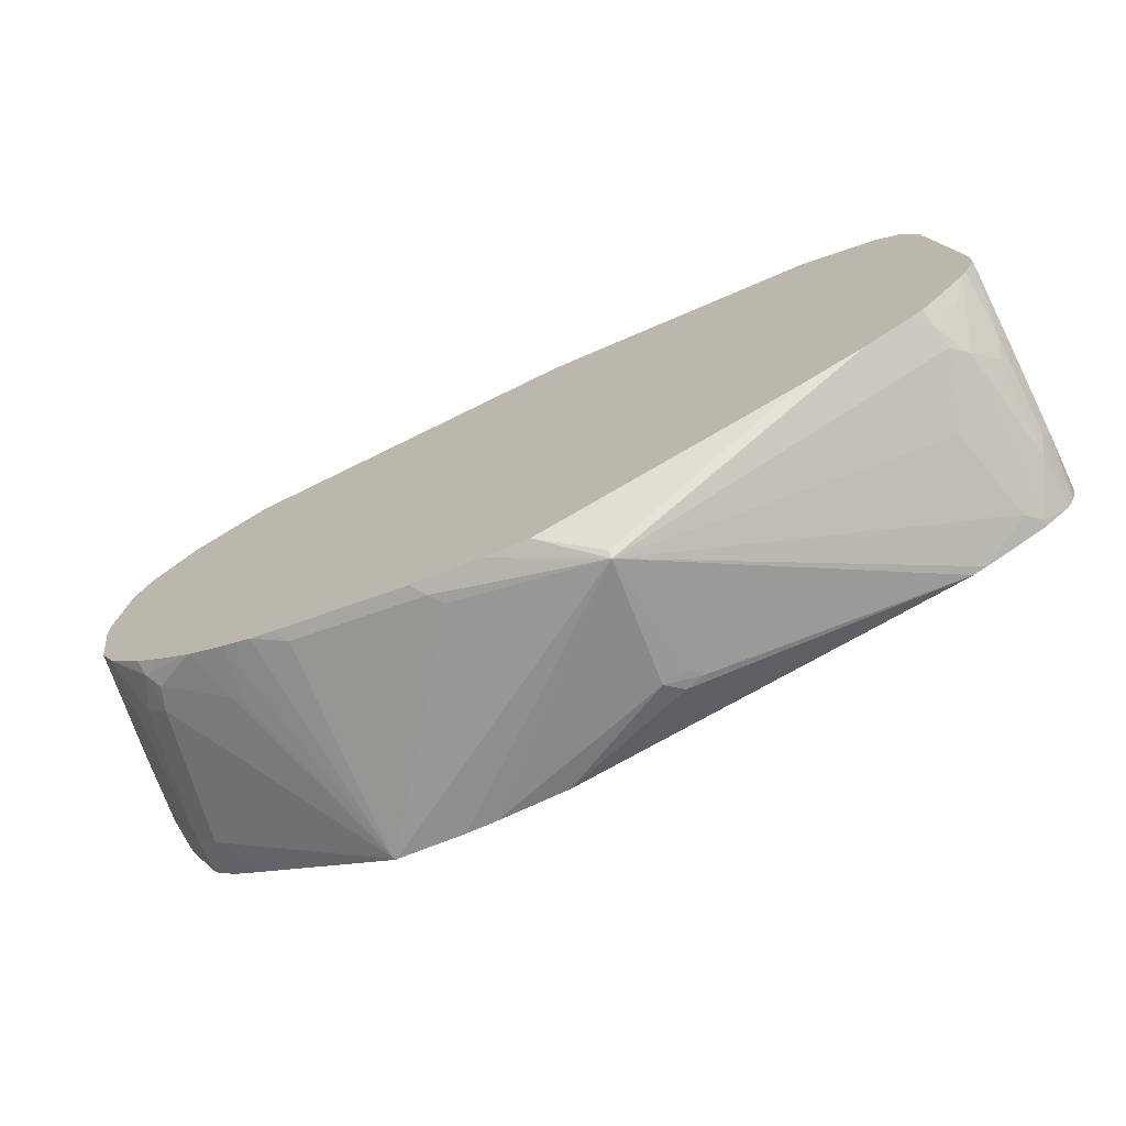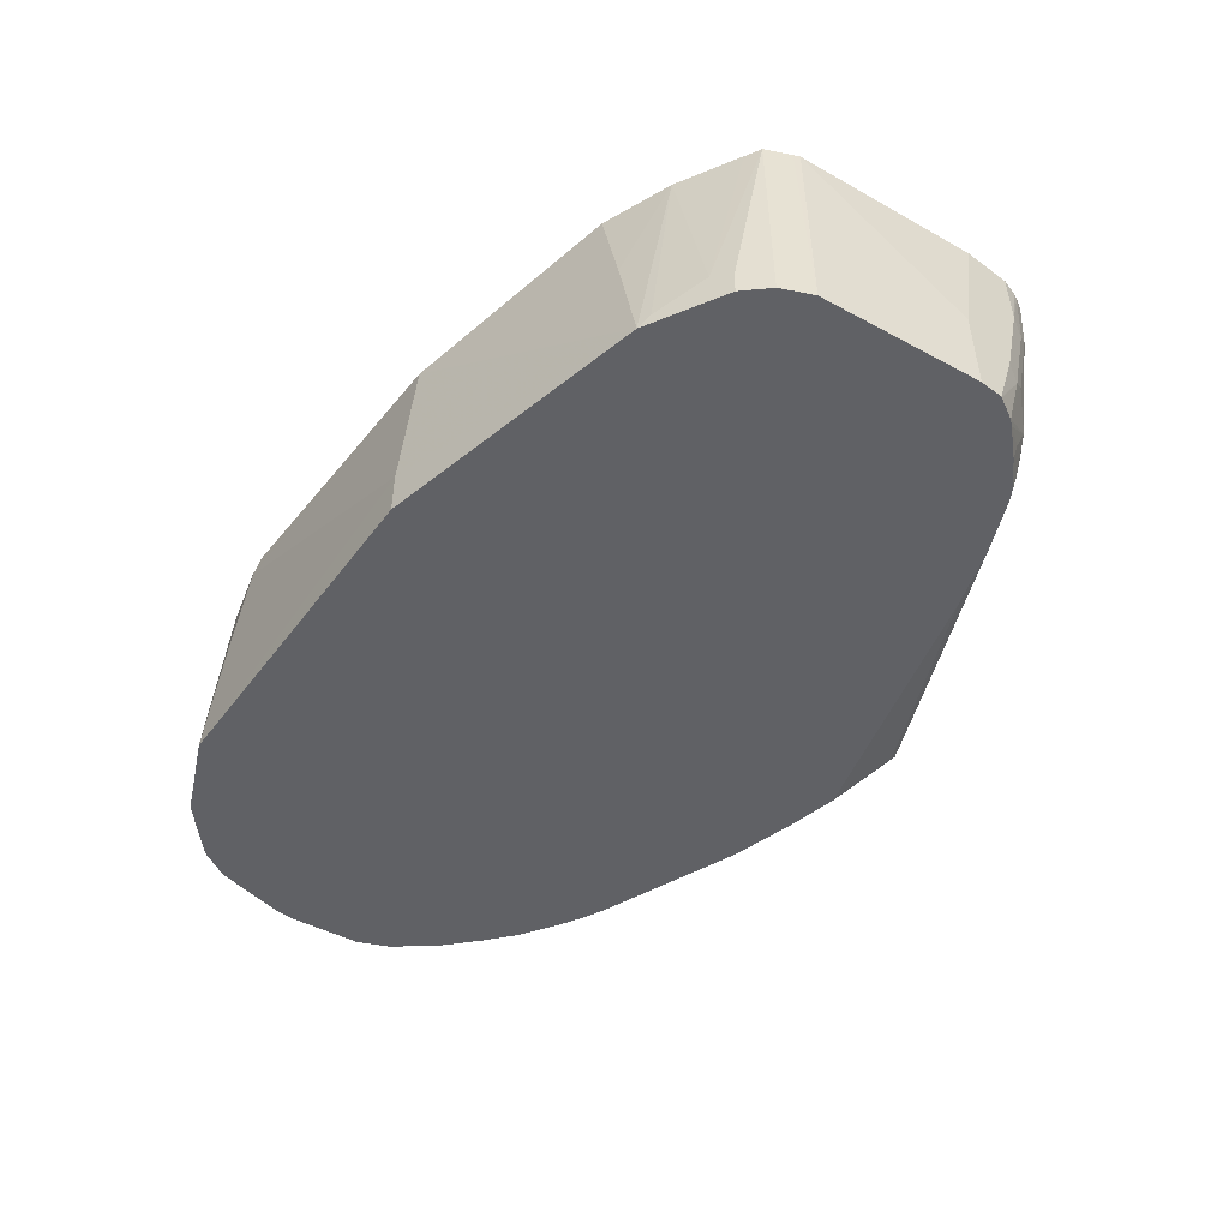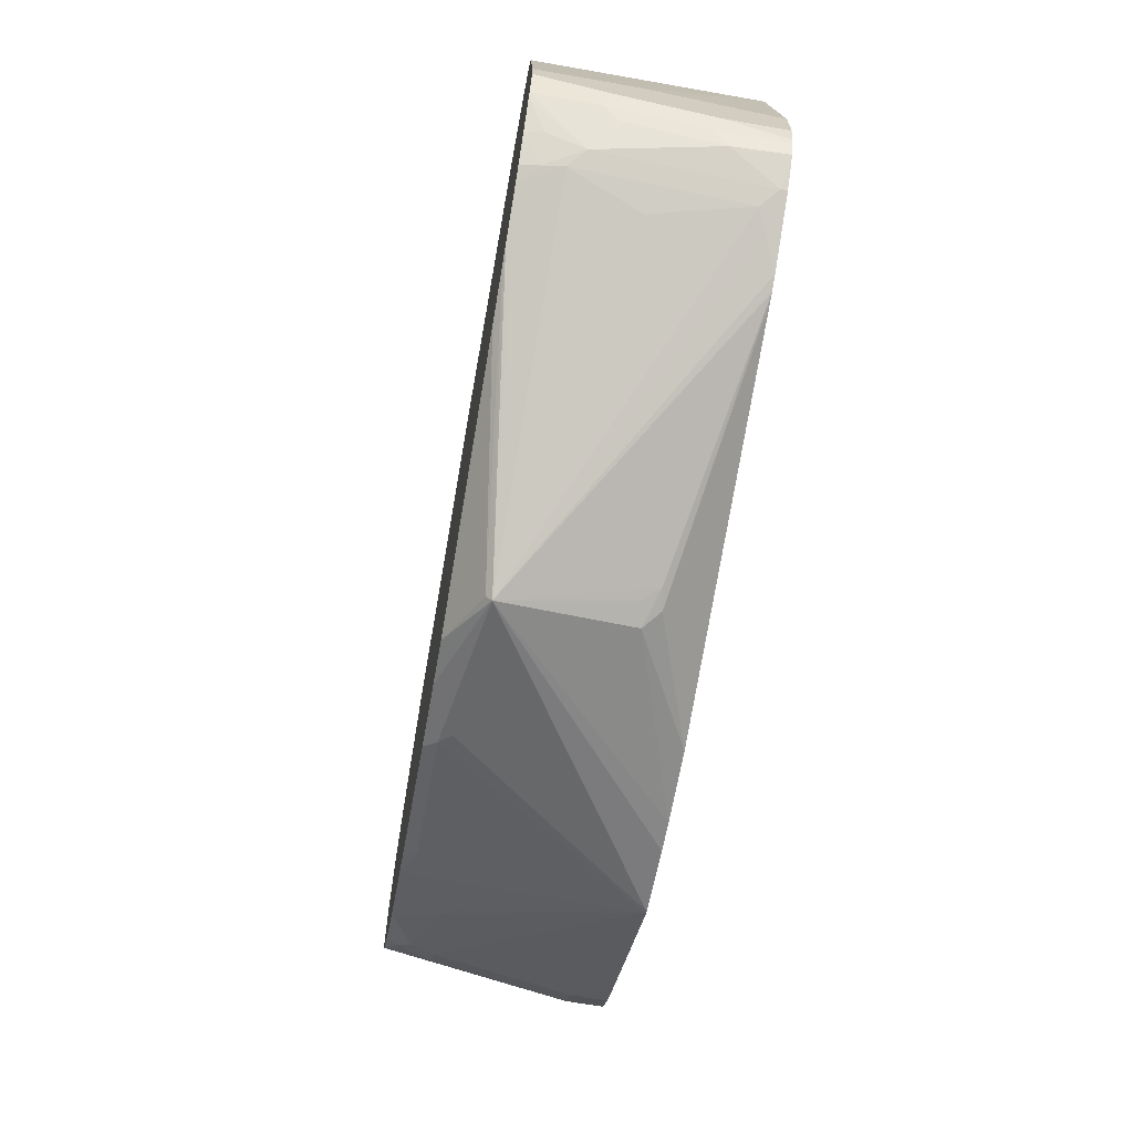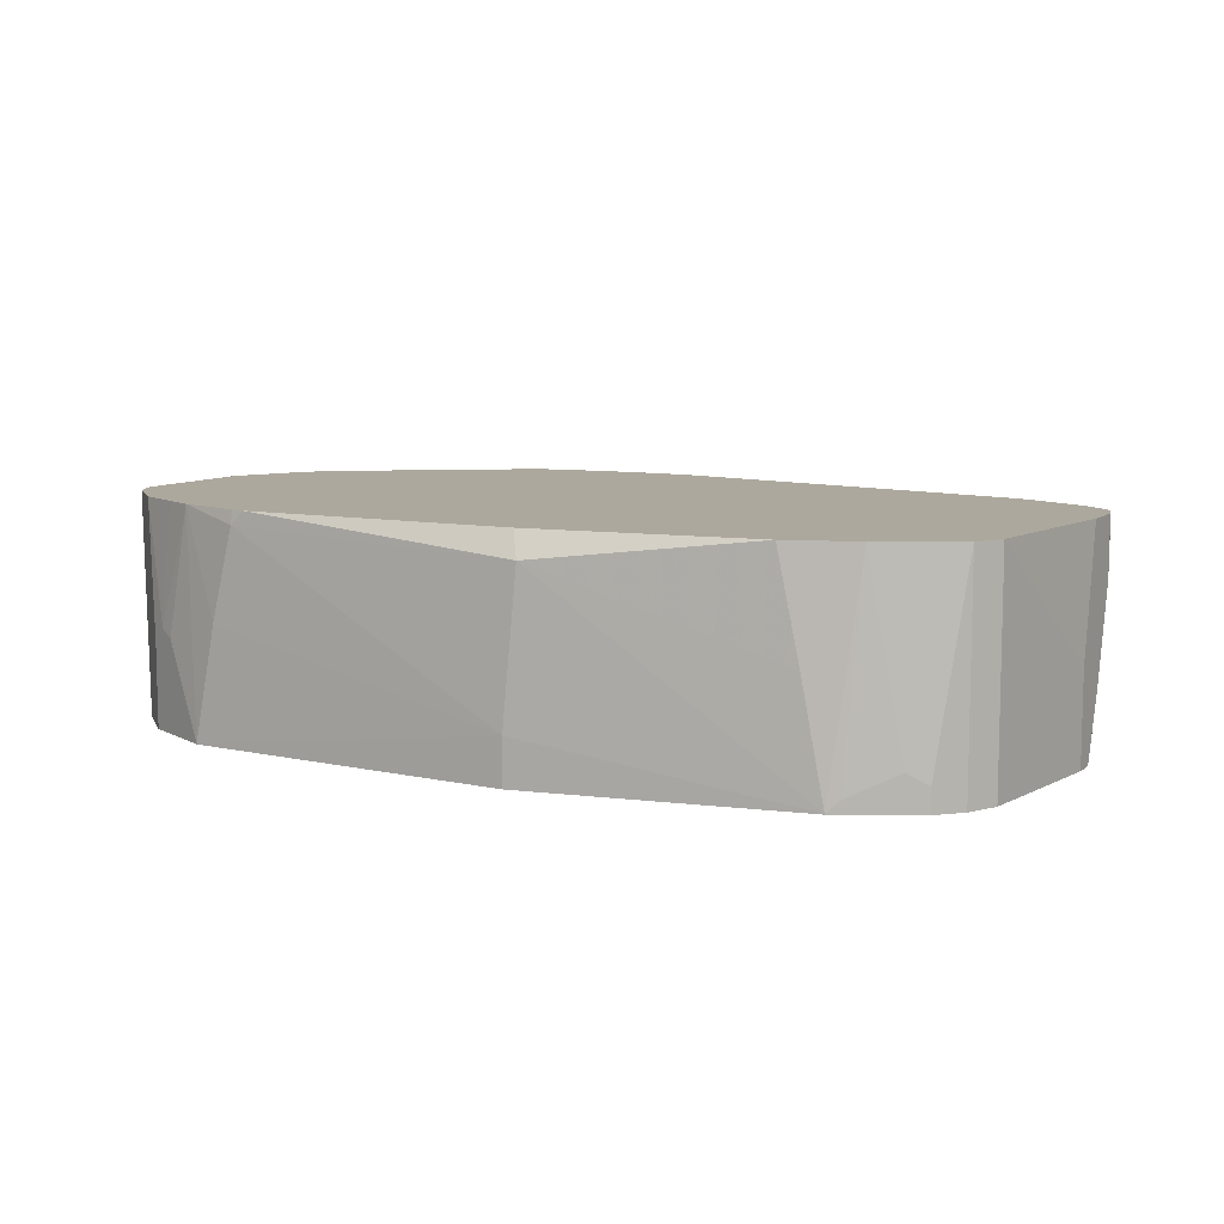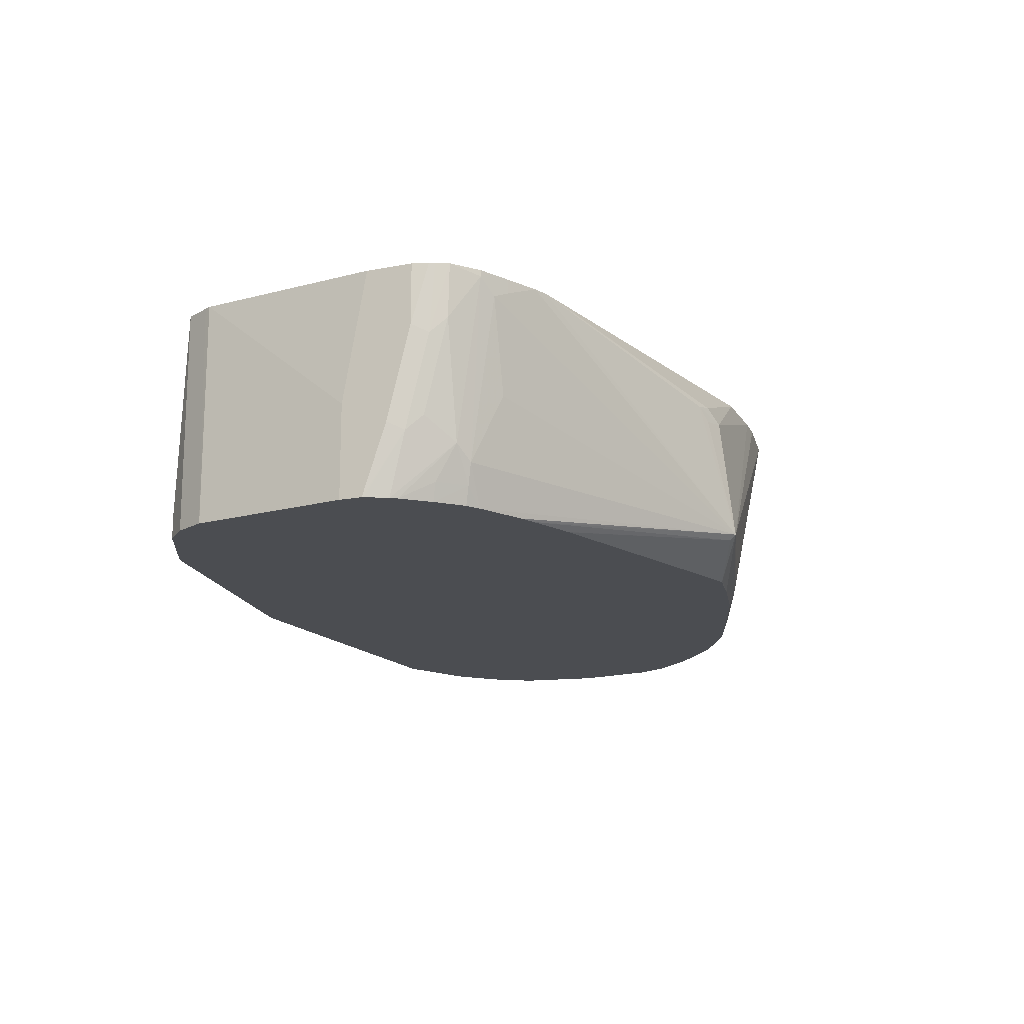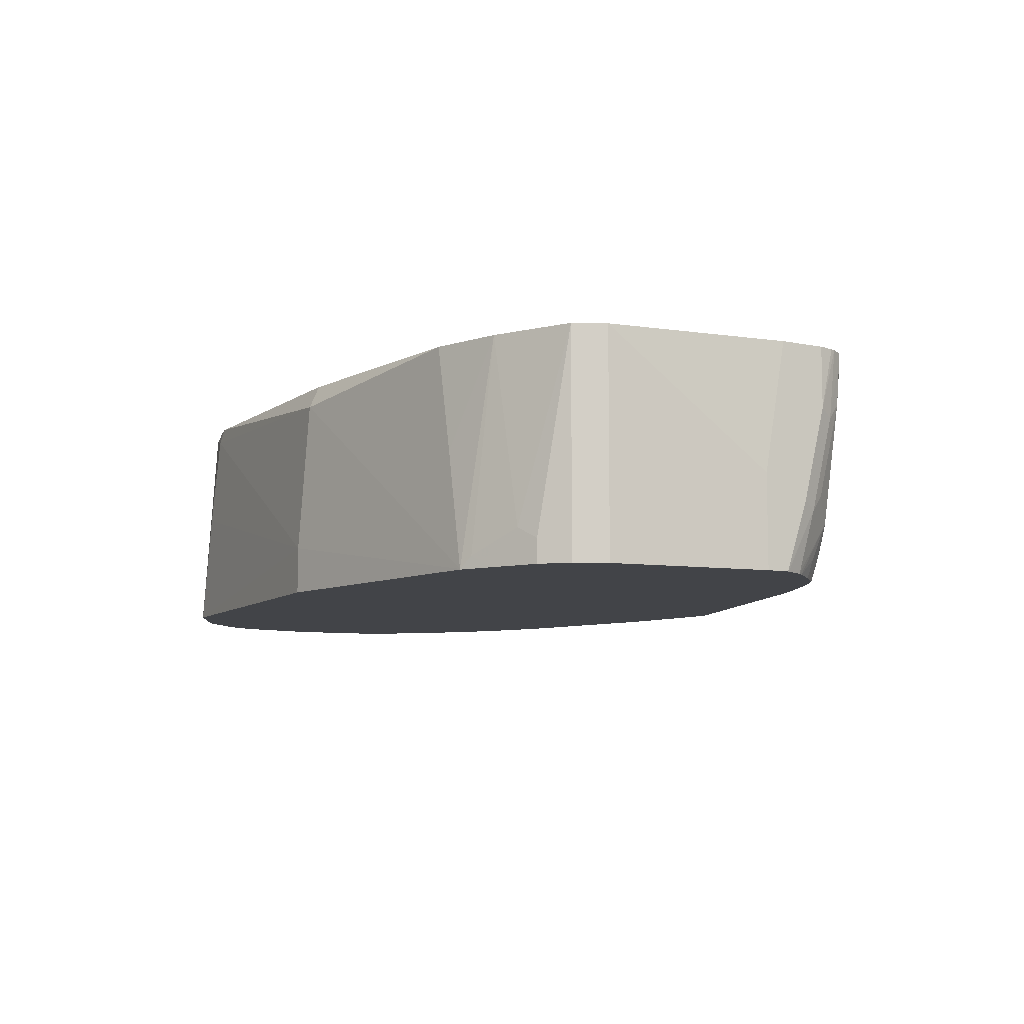
<metadata>
{"format":"obj","ext":"obj","renderer":"f3d","projection":"perspective","resolution":1024,"background":"white","views":[{"elev":-70.8,"azim":25.6,"up":"+Z"},{"elev":-49.1,"azim":50.9,"up":"+Y"},{"elev":-66.7,"azim":80.0,"up":"+Z"},{"elev":8.7,"azim":28.0,"up":"+Y"},{"elev":-15.8,"azim":111.8,"up":"+Y"},{"elev":-8.1,"azim":60.4,"up":"+Y"}]}
</metadata>
<code>
v 0.3423 0.00835 -0.2797
v 0.334 0.1002 -0.2672
v 0.3506 0.0981 -0.263
v 0.359 0.1085 -0.2588
v 0.5343 0.1437 -0.1989
v 0.5446 0.1437 -0.1949
v 0.5677 0.1336 -0.1837
v 0.5789 0.128 -0.1781
v 0.5621 0.06124 -0.1781
v 0.5789 0.01114 -0.1614
v 0.5636 -0.01718 -0.1617
v 0.5302 -0.01718 -0.1784
v 0.5186 -0.01718 -0.1832
v 0.3423 0.004176 -0.2755
v 0.3005 -0.01718 -0.2564
v 0.3005 -0.01669 -0.2567
v 0.2667 -0.01718 -0.2507
v 0.2255 -0.008346 -0.2463
v 0.2338 2.09e-06 -0.2504
v 0.1271 0.1437 -0.2472
v 0.1772 0.1437 -0.2542
v 0.1989 0.1437 -0.2555
v 0.3451 0.1113 -0.2616
v 0.2507 0.1437 -0.2556
v 0.5277 0.1437 -0.2004
v 0.5677 0.1437 -0.1837
v 0.5808 0.1437 -0.1771
v 0.59 0.1391 -0.1725
v 0.59 0.02227 -0.1558
v 0.5761 -0.004172 -0.1586
v 0.5732 -0.01718 -0.1558
v 0.4856 -0.01718 -0.196
v 0.4842 -0.01718 -0.1965
v 0.2174 -0.01718 -0.24
v 0.2167 -0.01718 -0.2398
v 0.1753 -0.008346 -0.2296
v 0.1253 0.1419 -0.2463
v 0.1247 0.1437 -0.246
v 0.59 0.1437 -0.1725
v 0.6085 0.1437 -0.1576
v 0.6067 0.1058 -0.1558
v 0.6067 0.03897 -0.1391
v 0.6097 -0.01718 -0.1164
v 0.6063 -0.01718 -0.1207
v 0.5927 -0.004172 -0.1419
v 0.59 -0.01718 -0.1391
v 0.1169 -0.01718 -0.2064
v 0.1169 -0.01669 -0.2066
v 0.1253 -0.008346 -0.2129
v 0.09976 -0.01718 -0.2001
v 0.08923 -0.01718 -0.1949
v 0.07812 -0.01718 -0.1892
v 0.07517 0.02506 -0.1962
v 0.06681 0.01671 -0.1899
v 0.01672 2.09e-06 -0.1565
v 0.01117 0.01671 -0.1558
v -0.005505 0.1169 -0.1558
v 0.01234 0.1437 -0.1686
v 0.6133 0.1437 -0.149
v 0.6122 0.09462 -0.1447
v 0.6122 0.02783 -0.128
v 0.6173 -0.01718 -0.1011
v 0.1164 -0.01718 -0.2063
v 0.04981 -0.01718 -0.1729
v 0.05013 -0.01669 -0.1732
v 0.008356 -0.008346 -0.1461
v -0.005505 0.01671 -0.1391
v -0.02224 0.1169 -0.1391
v -0.005505 0.1437 -0.1558
v 0.6149 0.1437 -0.1451
v 0.6178 0.1002 -0.1336
v 0.6178 0.03341 -0.1169
v 0.6178 -0.01669 -0.1002
v 0.6177 -0.01718 -0.1002
v 0.02784 -0.01718 -0.1558
v 0.004433 -0.01718 -0.1358
v 0.00391 -0.01718 -0.1353
v -0.02224 -0.01718 -0.1057
v -0.05009 0.1169 -0.08345
v -0.03558 0.1437 -0.1125
v -0.02224 0.1437 -0.1391
v 0.6178 0.1437 -0.1336
v 0.6178 -0.01718 -0.09967
v -0.0278 -0.01718 -0.09462
v -0.05009 0.06679 -0.06682
v -0.05009 0.1437 -0.08345
v -0.03336 -0.01718 -0.08345
v 0.6178 0.1437 -0.1002
v 0.6178 -0.01718 -0.08345
v -0.05009 2.09e-06 -0.03341
v -0.05009 0.1437 0.01667
v -0.04146 -0.01718 -0.03292
v -0.04447 -0.01112 -0.03899
v 0.6178 0.05011 -0.08345
v 0.6011 0.1437 0.03338
v 0.6011 -0.01718 0.03338
v -0.05009 2.09e-06 -0.0167
v -0.0399 0.1437 0.03698
v -0.05009 0.1336 0.01667
v -0.04146 -0.01718 -0.01622
v 0.5989 0.1437 0.03775
v 0.601 -0.01718 0.0337
v -0.05009 0.03341 -3.473e-05
v -0.03336 -0.01718 0.03338
v -0.03891 0.128 0.03892
v -0.03891 0.1437 0.03892
v 0.5934 0.1437 0.04887
v 0.59 -0.01718 0.05563
v -0.02479 -0.01718 0.05057
v -0.02224 -0.01718 0.05563
v -0.02224 0.1437 0.05563
v 0.59 0.1437 0.05563
v 0.5732 -0.01718 0.07234
v 0.01117 -0.01718 0.08905
v 0.01117 0.04453 0.08905
v -0.005505 0.1437 0.07234
v 0.5789 0.1437 0.06121
v 0.5594 0.00835 0.0793
v 0.5732 2.09e-06 0.07234
v 0.5621 -0.01718 0.07792
v 0.0334 -0.01718 0.1002
v 0.0334 0.05011 0.1002
v 0.02228 0.05567 0.09459
v 0.00561 0.1437 0.07792
v 0.5455 0.1437 0.07792
v 0.5621 2.09e-06 0.07792
v 0.5411 0.1437 0.0801
v 0.5343 0.1437 0.08346
v 0.526 -0.008346 0.096
v 0.5399 -0.01669 0.08905
v 0.5399 -0.01718 0.08905
v 0.06681 -0.01718 0.1169
v 0.06681 -0.01669 0.1169
v 0.05013 0.1437 0.1002
v 0.02686 0.1437 0.08856
v 0.5009 0.06679 0.1002
v 0.5176 -0.01669 0.1002
v 0.4842 0.1437 0.1002
v 0.5176 -0.01718 0.1002
v 0.3172 -0.01718 0.1336
v 0.3172 0.01671 0.1336
v 0.08354 0.06679 0.1169
v 0.1002 0.1336 0.1169
v 0.1002 0.1437 0.1146
v 0.3256 0.1252 0.1294
v 0.3172 0.1437 0.1183
v 0.1103 0.1437 0.1169
f 70 82 71
f 71 82 88
f 64 75 66
f 61 73 62
f 71 88 94
f 68 80 81
f 68 79 80
f 66 75 76
f 67 78 68
f 66 78 67
f 66 77 78
f 66 76 77
f 71 94 89
f 62 73 74
f 68 78 79
f 71 89 83
f 79 87 85
f 71 73 72
f 87 93 90
f 61 72 73
f 87 92 93
f 85 87 90
f 79 84 87
f 79 86 80
f 71 83 73
f 79 91 86
f 79 103 99
f 79 97 103
f 79 90 97
f 79 85 90
f 78 84 79
f 73 83 74
f 79 99 91
f 61 71 72
f 37 54 55
f 59 71 60
f 42 61 43
f 41 61 42
f 41 60 61
f 40 60 41
f 40 59 60
f 38 57 58
f 43 61 62
f 37 57 38
f 37 55 56
f 37 53 54
f 37 52 53
f 37 51 52
f 37 50 51
f 88 95 94
f 37 56 57
f 44 46 45
f 47 63 48
f 48 63 50
f 59 70 71
f 57 69 58
f 57 81 69
f 57 68 81
f 56 68 57
f 56 67 68
f 56 66 67
f 55 66 56
f 55 64 66
f 55 65 64
f 54 65 55
f 52 54 53
f 52 65 54
f 52 64 65
f 48 50 49
f 60 71 61
f 89 94 95
f 137 145 141
f 90 93 92
f 129 131 130
f 128 138 136
f 128 137 129
f 128 136 137
f 123 134 135
f 123 135 124
f 129 137 139
f 122 134 123
f 121 133 122
f 121 132 133
f 118 131 120
f 118 130 131
f 118 129 130
f 118 128 129
f 122 133 134
f 129 139 131
f 132 140 141
f 132 141 133
f 145 146 147
f 143 145 147
f 143 147 144
f 141 143 142
f 141 145 143
f 138 146 145
f 137 140 139
f 137 141 140
f 37 49 50
f 136 145 137
f 136 138 145
f 134 143 144
f 134 142 143
f 133 142 134
f 133 141 142
f 118 127 128
f 89 95 96
f 118 125 127
f 118 120 126
f 104 109 105
f 102 107 108
f 101 107 102
f 99 104 105
f 99 103 104
f 98 99 105
f 105 109 110
f 98 105 106
f 97 100 104
f 95 102 96
f 95 101 102
f 91 99 98
f 90 100 97
f 90 92 100
f 97 104 103
f 105 110 111
f 105 111 106
f 107 112 108
f 117 125 118
f 116 123 124
f 115 123 116
f 115 122 123
f 114 122 115
f 114 121 122
f 113 126 120
f 113 119 126
f 112 118 119
f 112 117 118
f 111 115 116
f 110 115 111
f 110 114 115
f 108 119 113
f 108 112 119
f 118 126 119
f 36 49 37
f 20 37 38
f 35 48 49
f 5 127 125
f 5 128 127
f 5 138 128
f 5 146 138
f 5 147 146
f 5 144 147
f 5 125 117
f 5 134 144
f 5 124 135
f 5 116 124
f 5 111 116
f 5 106 111
f 5 98 106
f 5 91 98
f 5 135 134
f 5 86 91
f 5 117 112
f 5 107 101
f 7 27 8
f 7 26 27
f 6 26 7
f 5 23 25
f 5 26 6
f 5 27 26
f 5 112 107
f 5 39 27
f 5 59 40
f 5 70 59
f 5 82 70
f 5 88 82
f 5 95 88
f 5 101 95
f 5 40 39
f 5 80 86
f 5 81 80
f 5 69 81
f 1 15 16
f 1 14 15
f 1 13 14
f 1 12 13
f 1 11 12
f 1 10 11
f 1 16 17
f 1 9 10
f 1 7 8
f 1 6 7
f 1 5 6
f 1 4 5
f 1 3 4
f 1 2 3
f 1 8 9
f 1 17 18
f 1 18 19
f 1 19 20
f 5 58 69
f 5 38 58
f 5 20 38
f 5 21 20
f 5 22 21
f 5 24 22
f 5 25 24
f 4 23 5
f 2 24 23
f 2 22 24
f 35 49 36
f 2 23 4
f 1 22 2
f 1 21 22
f 1 20 21
f 8 27 28
f 8 28 10
f 2 4 3
f 10 28 29
f 17 34 18
f 15 17 16
f 14 33 15
f 14 32 33
f 13 32 14
f 11 13 12
f 18 34 35
f 11 32 13
f 11 15 33
f 11 17 15
f 11 34 17
f 11 35 34
f 11 47 35
f 11 63 47
f 11 33 32
f 11 50 63
f 18 35 36
f 18 37 19
f 8 10 9
f 35 47 48
f 30 46 31
f 30 45 46
f 29 45 30
f 29 44 45
f 18 36 37
f 29 43 44
f 29 41 42
f 28 41 29
f 28 40 41
f 27 39 28
f 23 24 25
f 19 37 20
f 29 42 43
f 11 51 50
f 28 39 40
f 11 64 52
f 11 108 113
f 11 102 108
f 11 96 102
f 11 89 96
f 11 83 89
f 11 74 83
f 11 113 120
f 11 62 74
f 11 46 44
f 11 31 46
f 11 30 31
f 10 30 11
f 11 52 51
f 10 29 30
f 11 44 43
f 11 120 131
f 11 43 62
f 11 139 140
f 11 76 75
f 11 75 64
f 11 131 139
f 11 77 76
f 11 78 77
f 11 87 84
f 11 92 87
f 11 100 92
f 11 84 78
f 11 109 104
f 11 110 109
f 11 140 132
f 11 114 110
f 11 132 121
f 11 104 100
f 11 121 114

</code>
